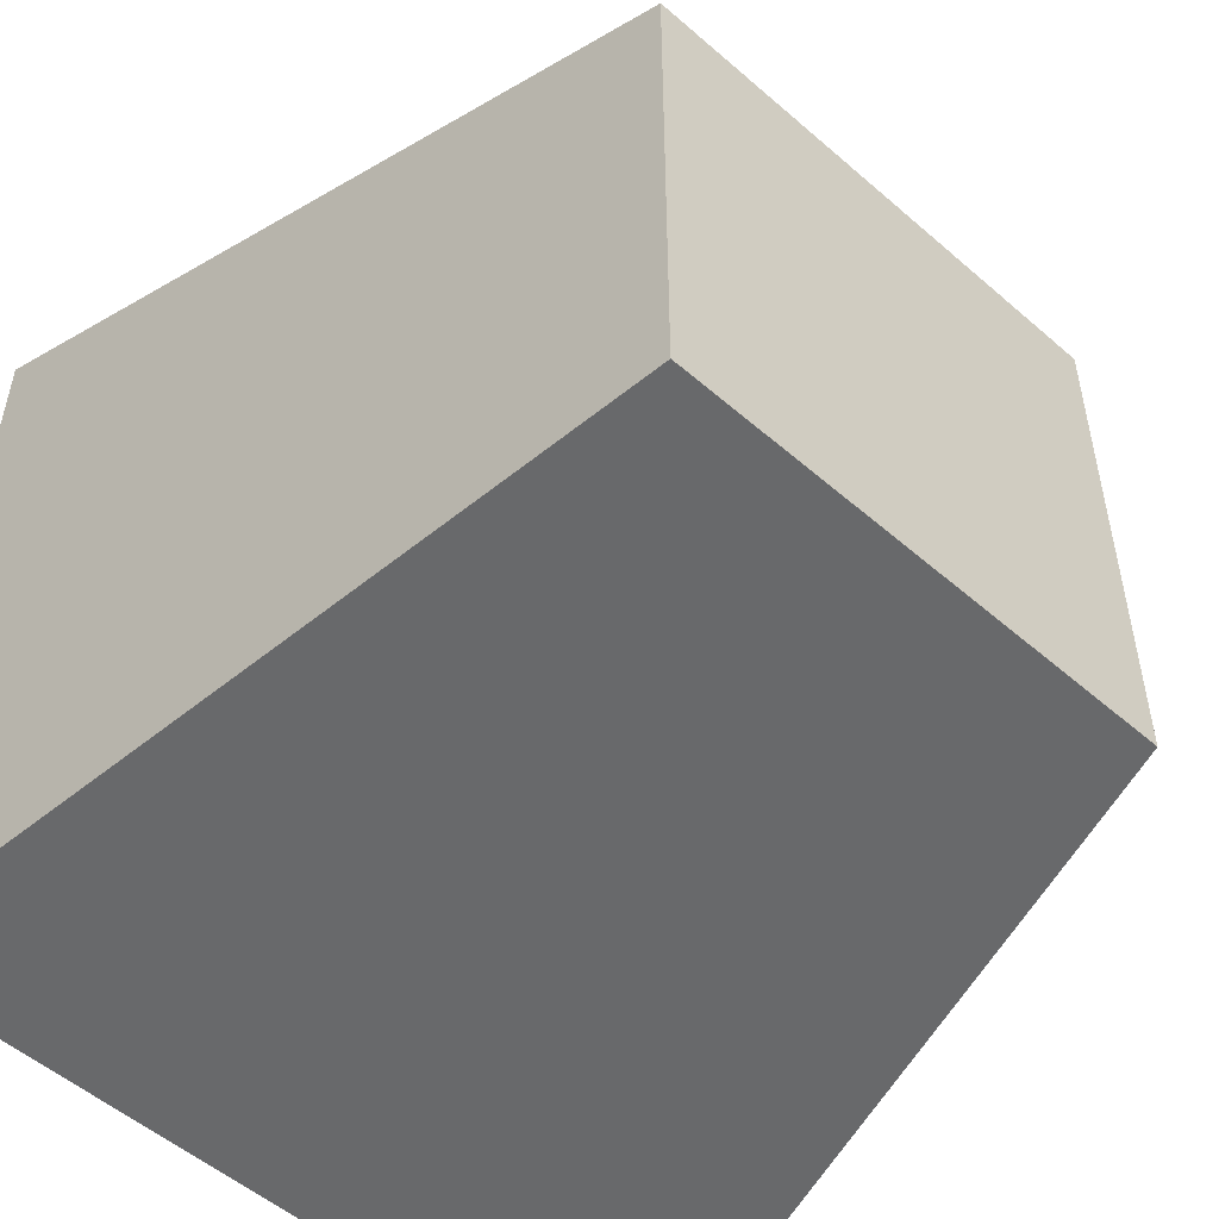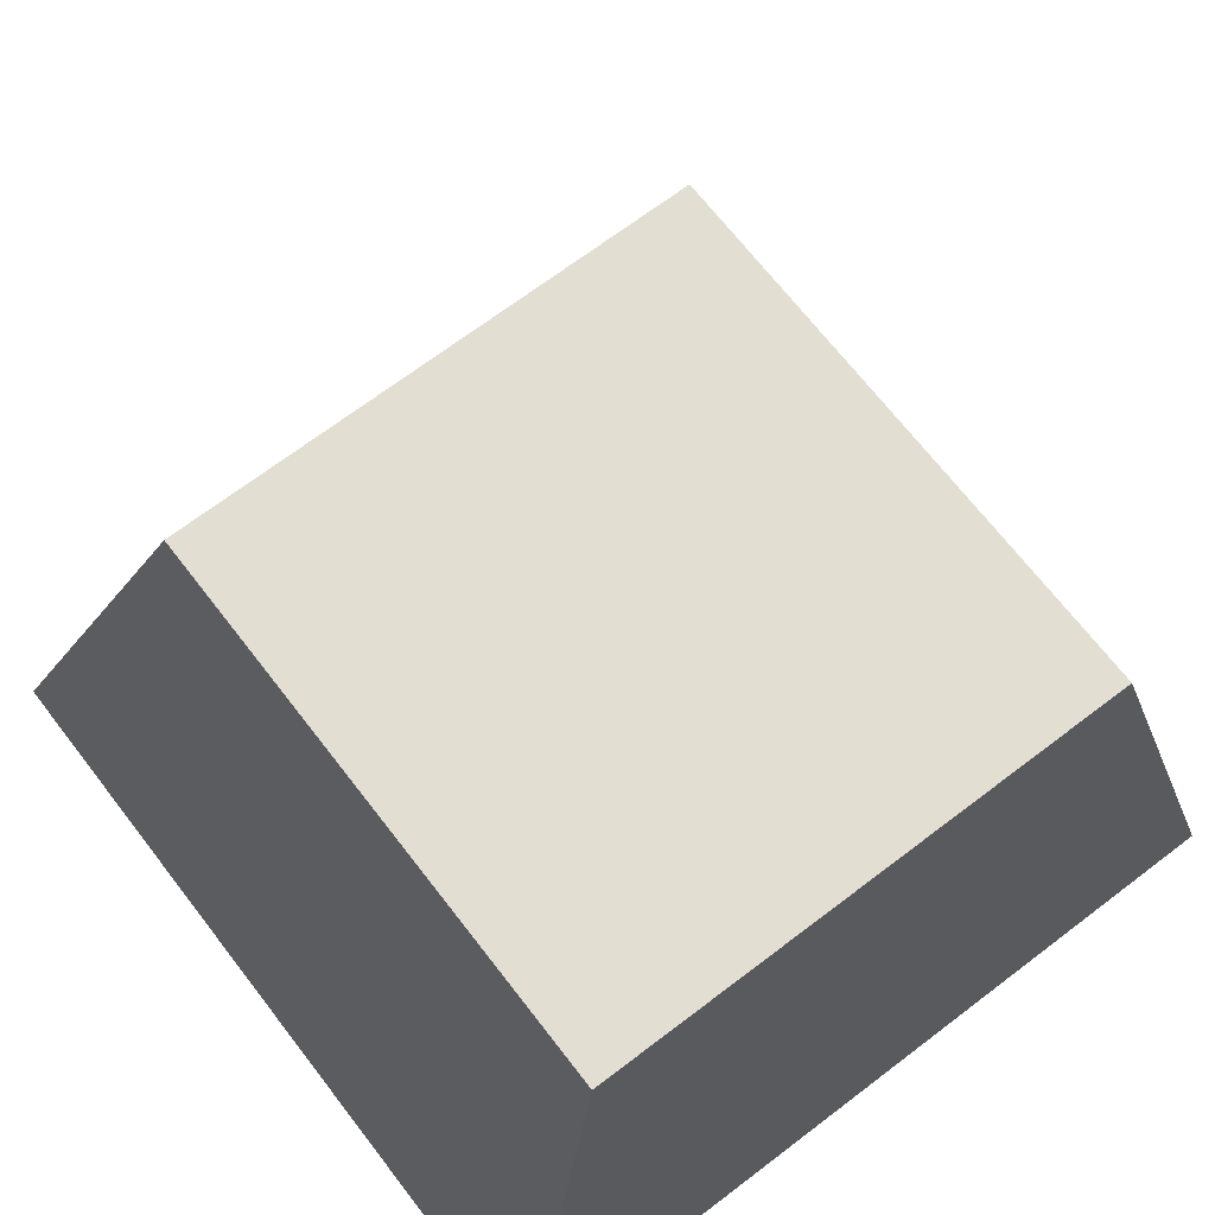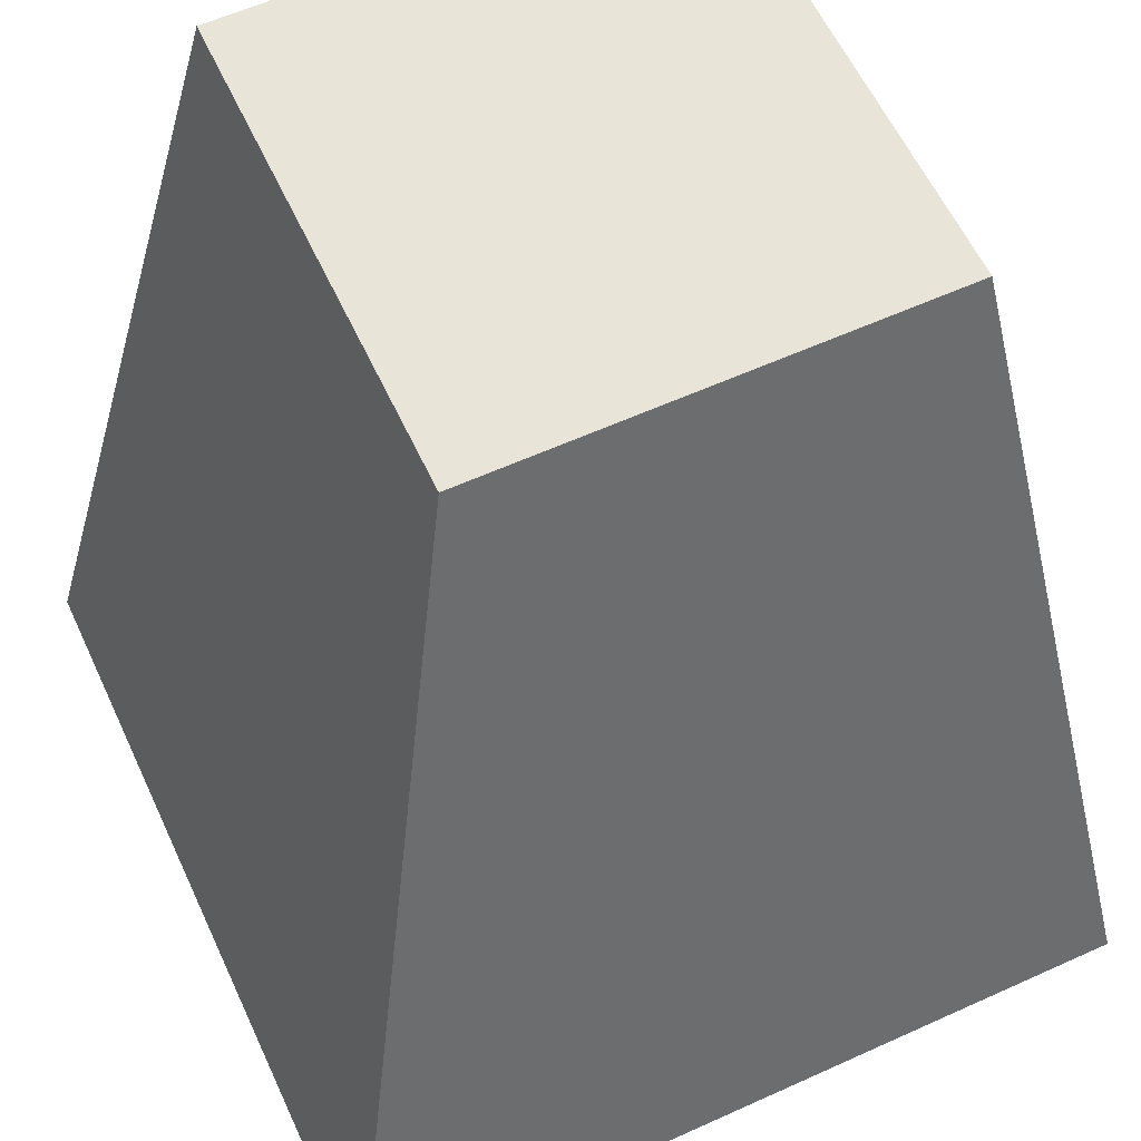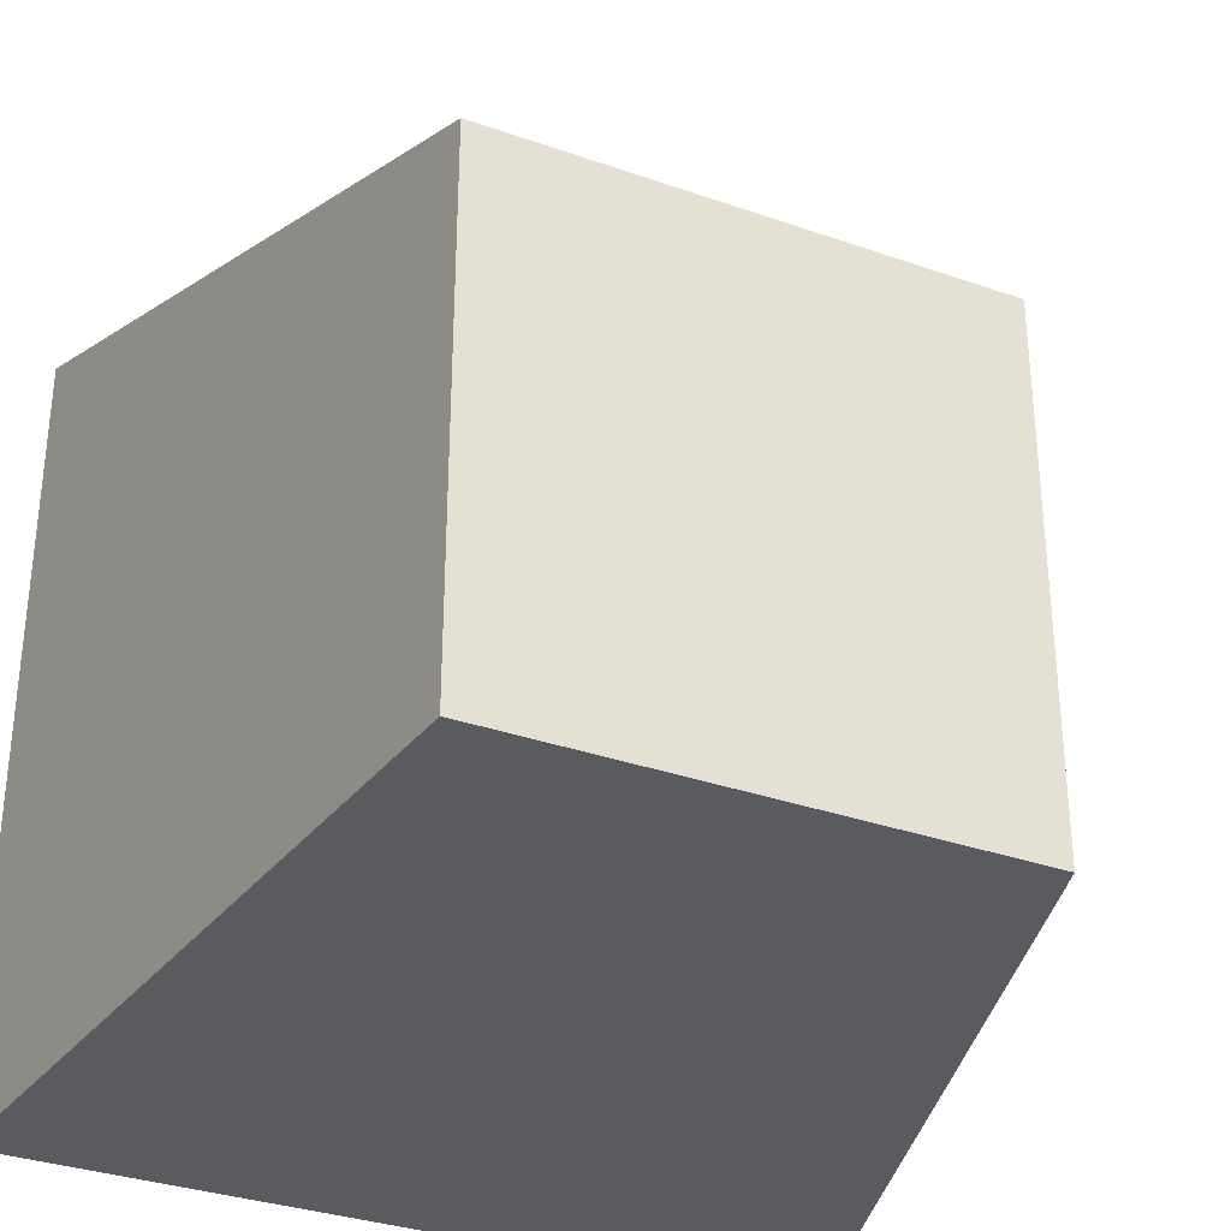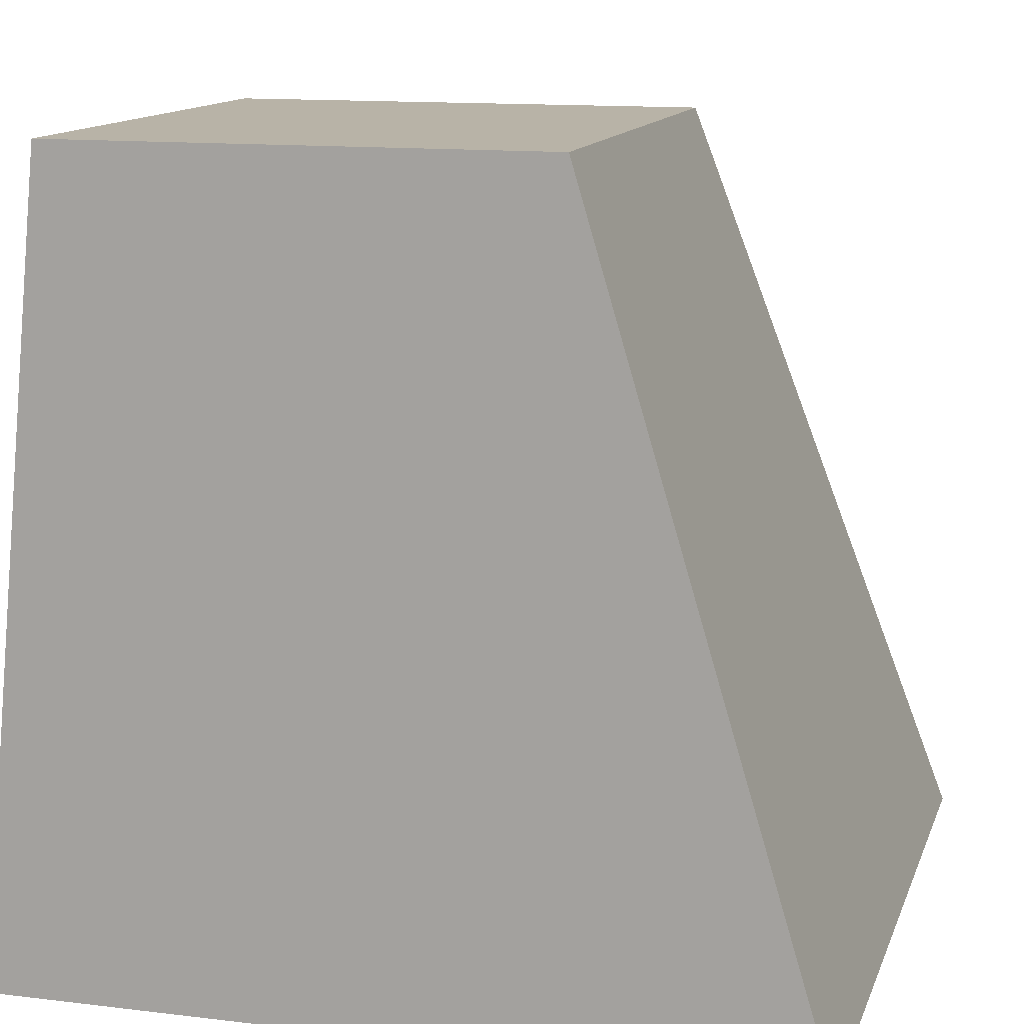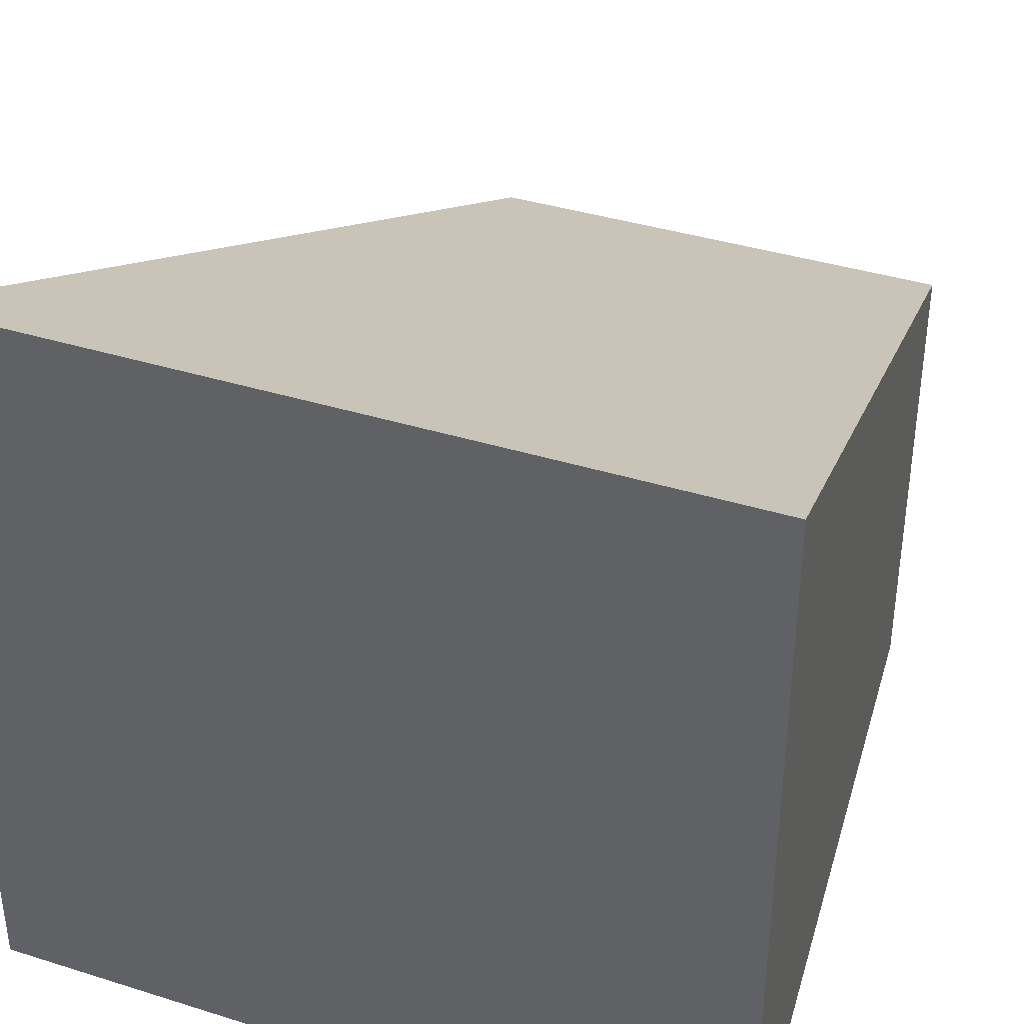
<metadata>
{"format":"obj","ext":"obj","renderer":"f3d","projection":"perspective","resolution":1024,"background":"white","views":[{"elev":-52.6,"azim":136.9,"up":"+Z"},{"elev":67.9,"azim":142.5,"up":"+Y"},{"elev":59.8,"azim":-24.9,"up":"+Y"},{"elev":-32.9,"azim":154.0,"up":"+Z"},{"elev":12.9,"azim":-164.4,"up":"+Y"},{"elev":38.1,"azim":21.7,"up":"+Z"}]}
</metadata>
<code>
g pb_Mesh191408
v 0 0 0
v -5 0 0
v -0.5 5 -1.832
v -3.5 5 -1.832
v -5 0 0
v -5 0 -5
v -3.5 5 -1.832
v -3.5 5 -5
v -5 0 -5
v 0 0 -5
v -3.5 5 -5
v -0.5 5 -5
v 0 0 -5
v 0 0 0
v -0.5 5 -5
v -0.5 5 -1.832
v -0.5 5 -1.832
v -3.5 5 -1.832
v -0.5 5 -5
v -3.5 5 -5
v 0 0 -5
v -5 0 -5
v 0 0 0
v -5 0 0
g pb_Mesh191408_0
f 3 2 1
f 3 4 2
f 7 6 5
f 7 8 6
f 11 10 9
f 11 12 10
f 15 14 13
f 15 16 14
f 19 18 17
f 19 20 18
f 23 22 21
f 23 24 22

</code>
